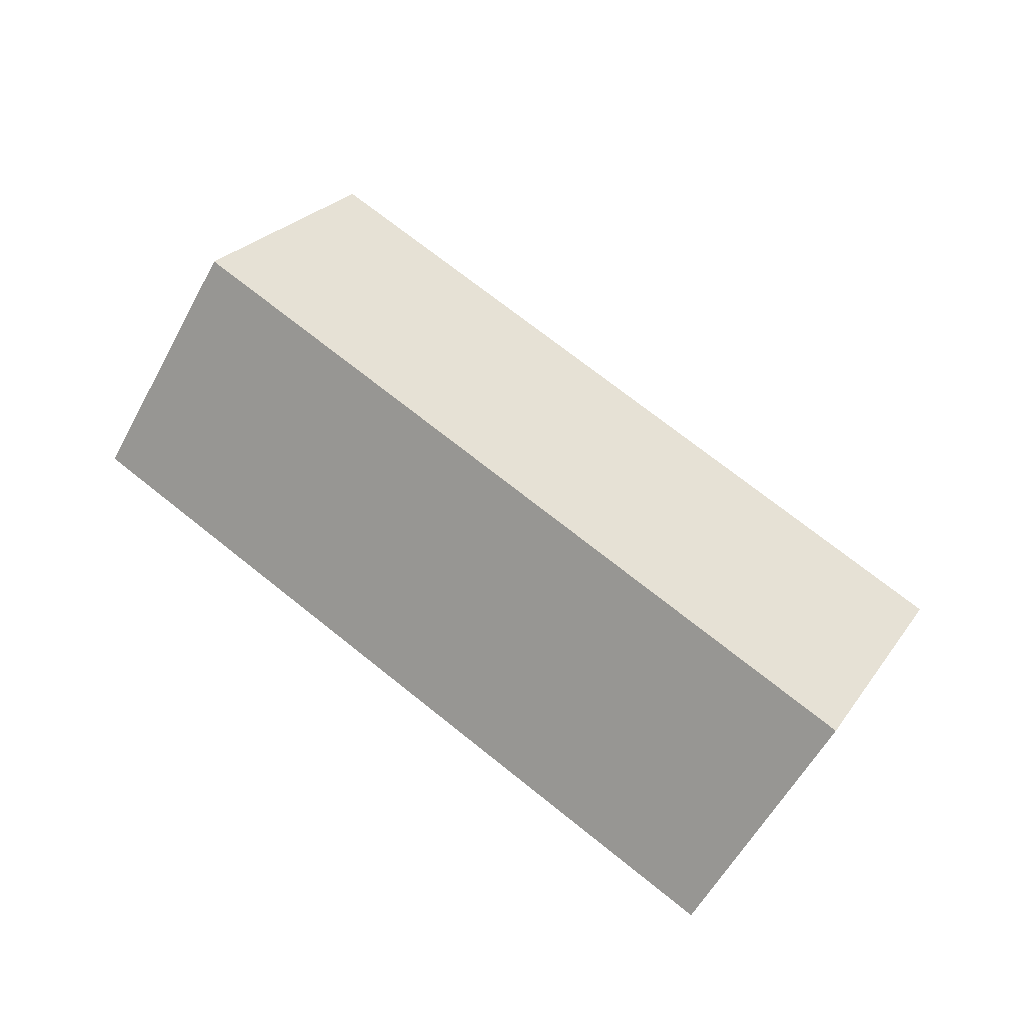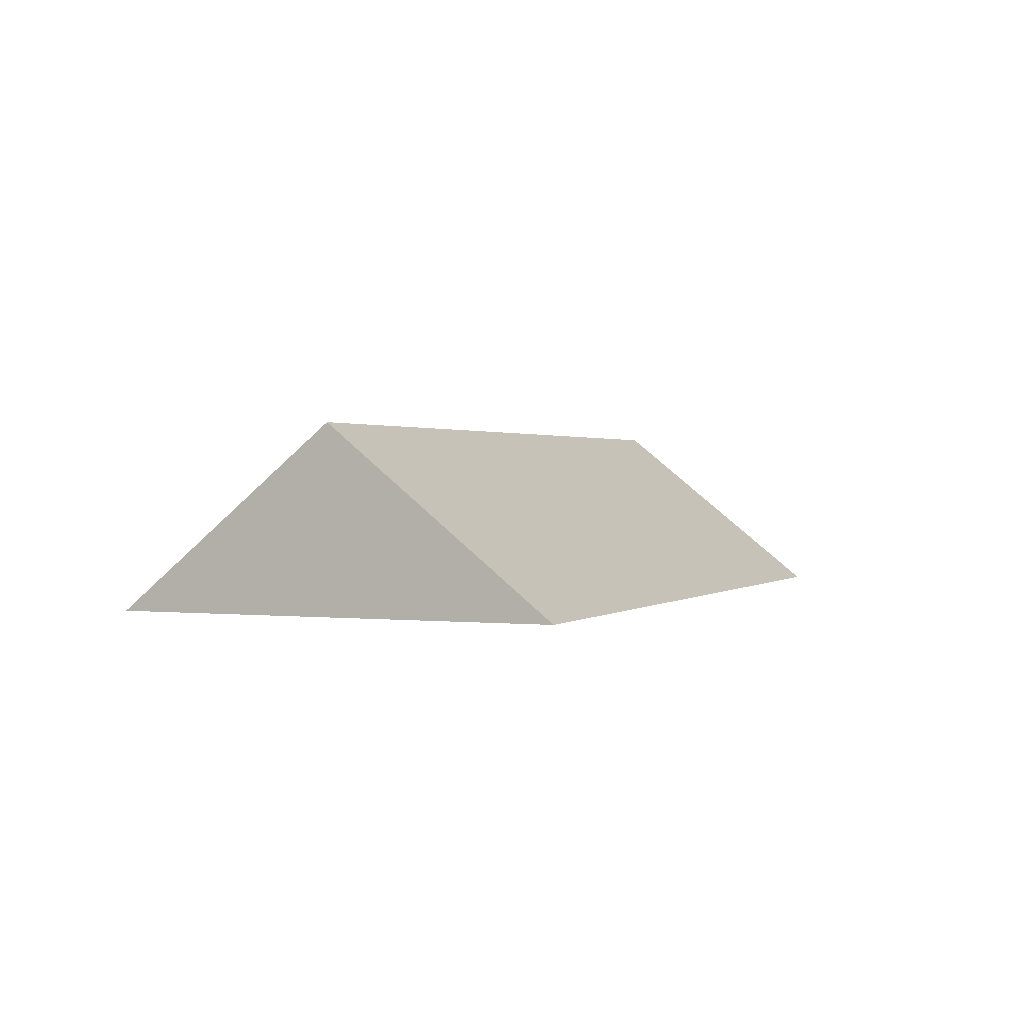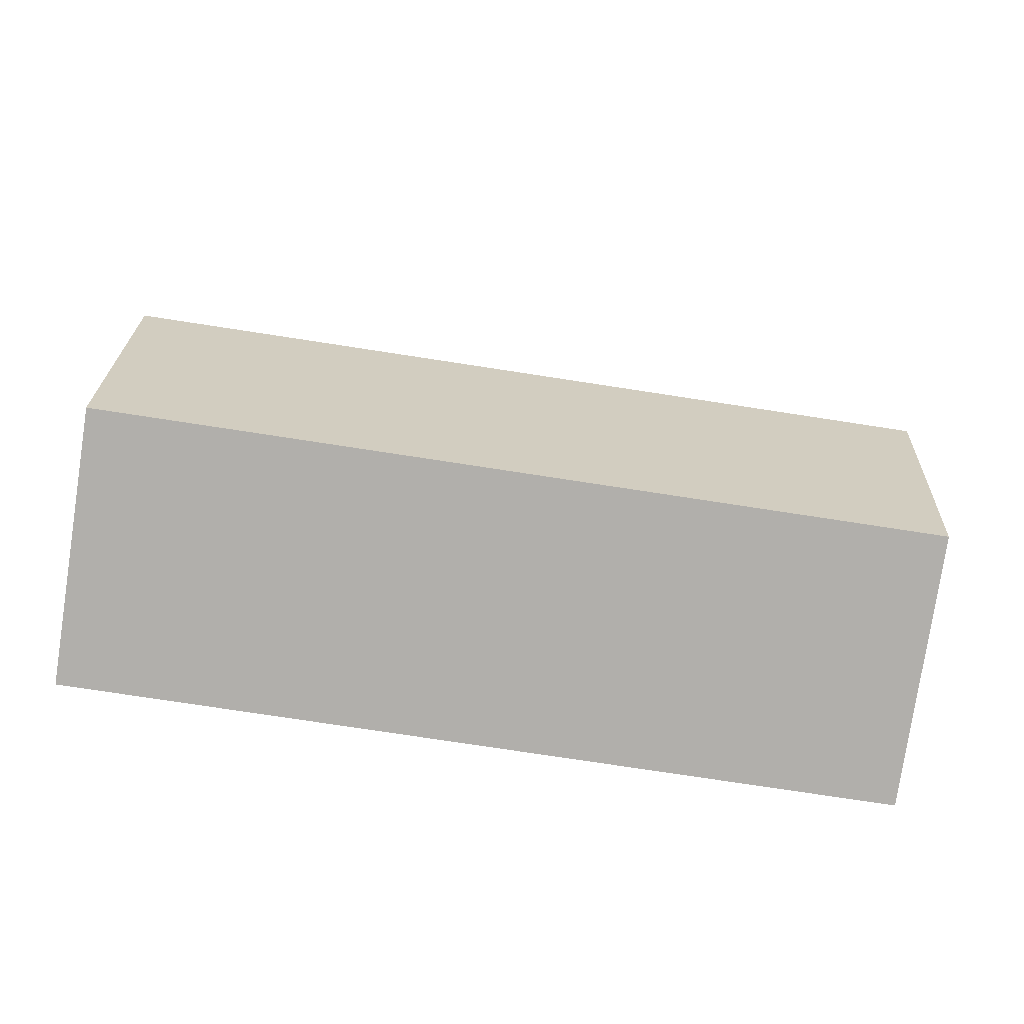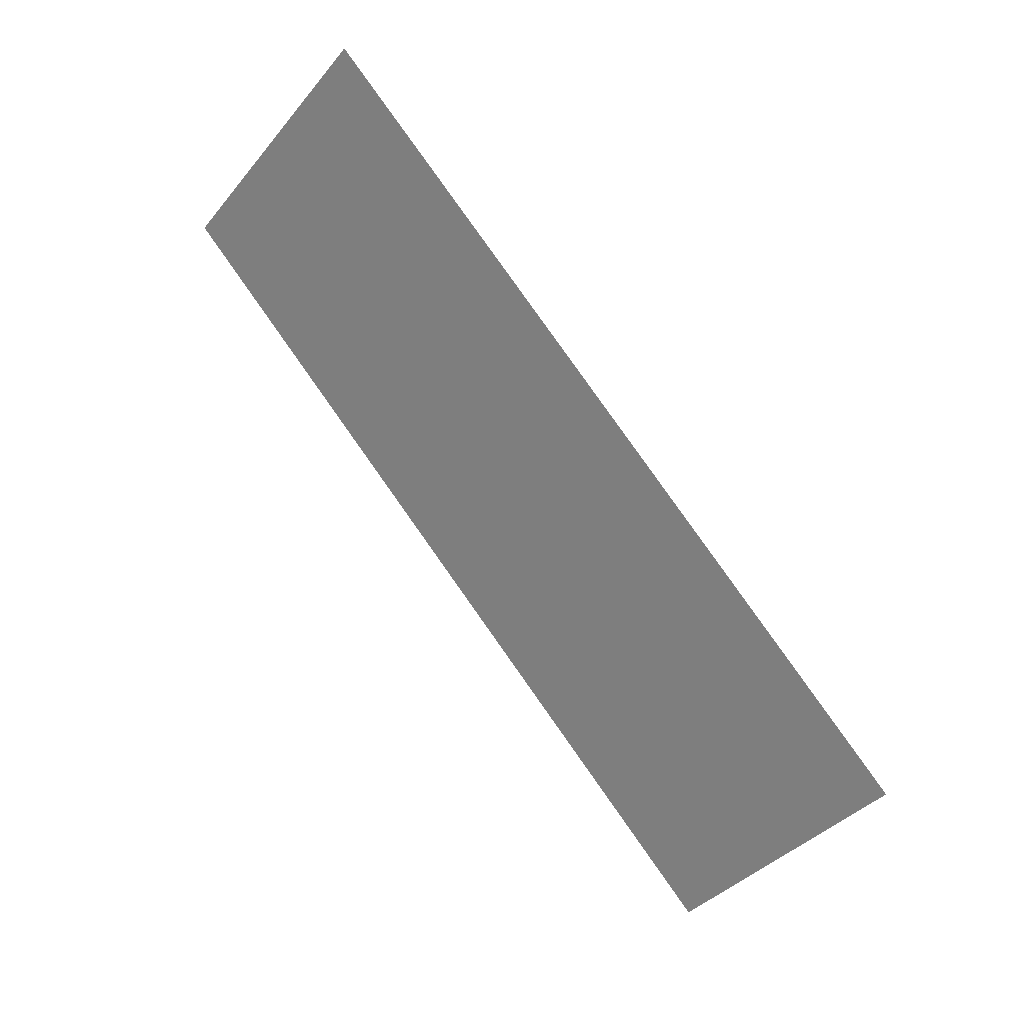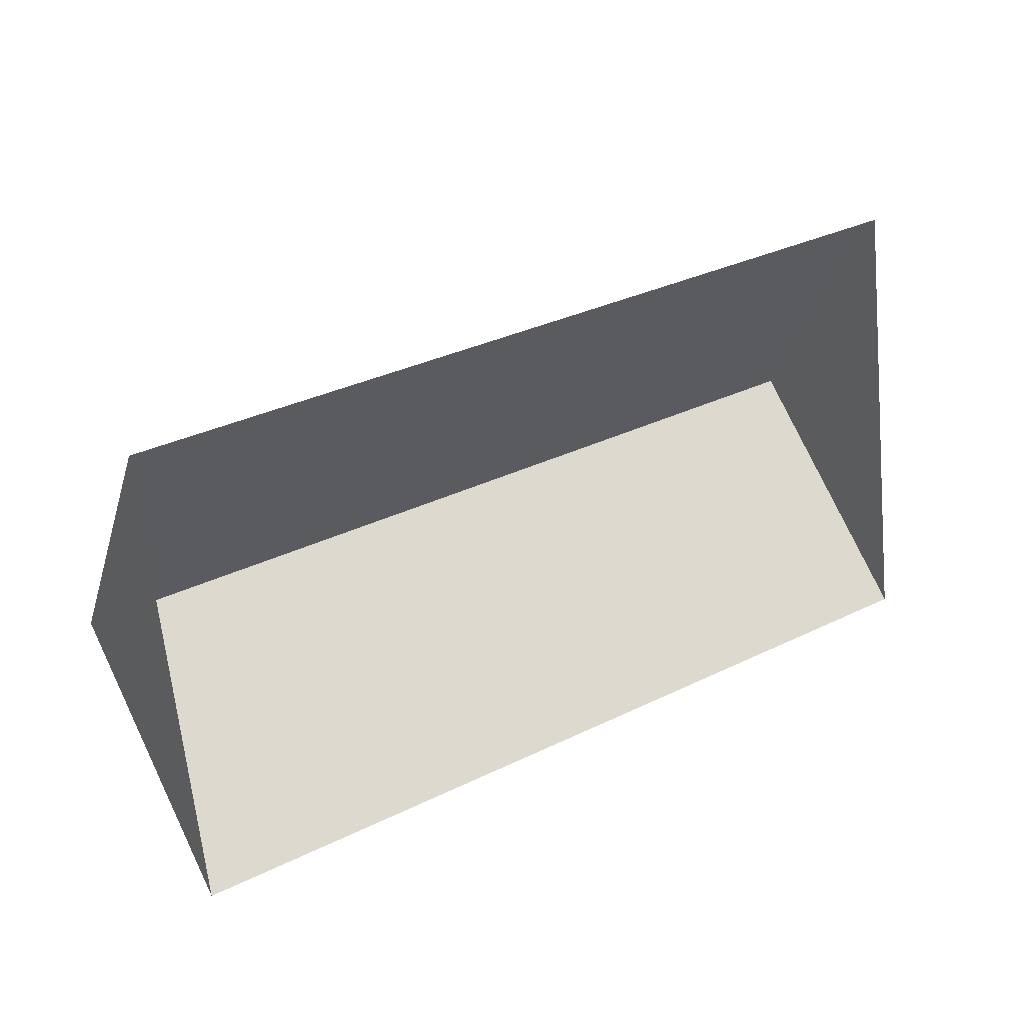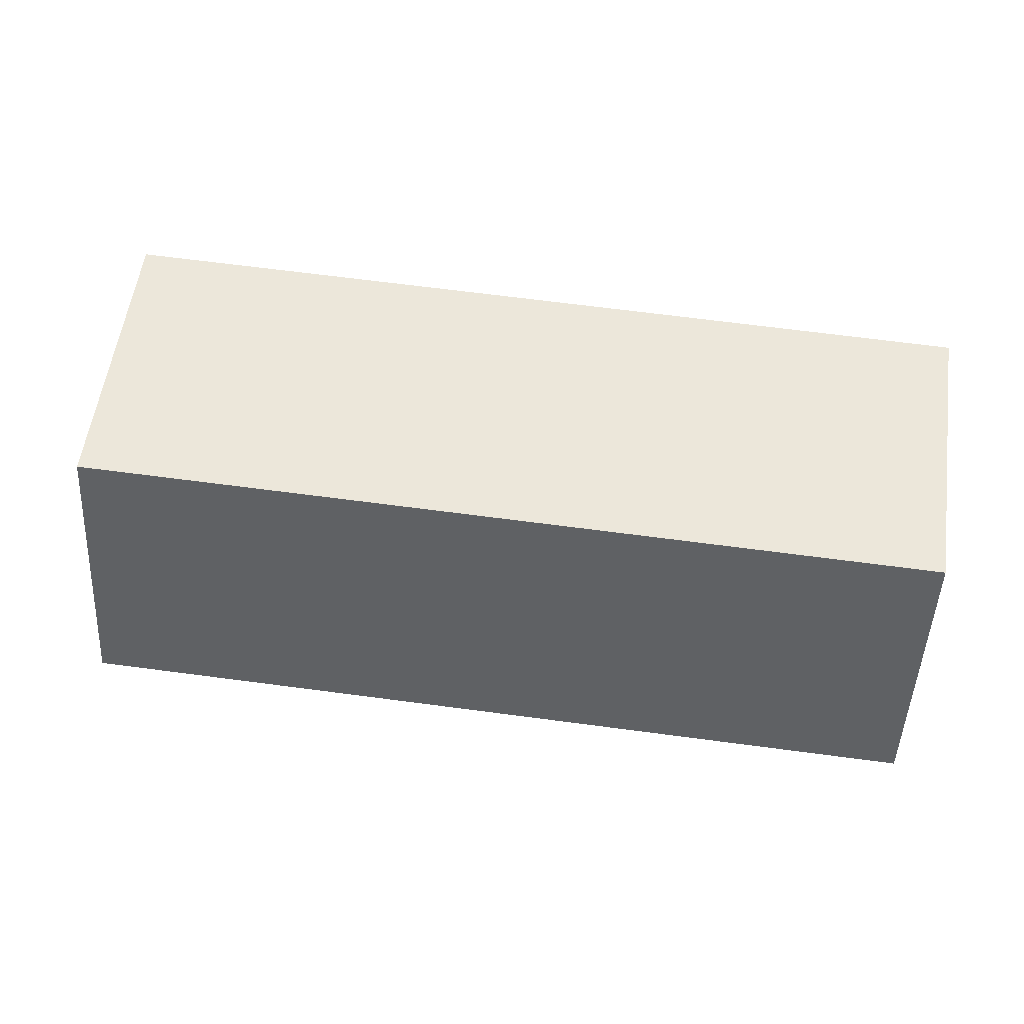
<metadata>
{"format":"obj","ext":"obj","renderer":"f3d","projection":"perspective","resolution":1024,"background":"white","views":[{"elev":73.5,"azim":31.6,"up":"+Y"},{"elev":1.0,"azim":-73.8,"up":"+Y"},{"elev":-27.1,"azim":174.6,"up":"+Z"},{"elev":73.1,"azim":-125.5,"up":"+Z"},{"elev":19.8,"azim":-34.5,"up":"+Z"},{"elev":3.1,"azim":-176.1,"up":"+Z"}]}
</metadata>
<code>
o BK39_500_018029_0041_roof
v 370.2 75 -183
v 37.61 75 -222
v 360.1 145 -97.52
v 27.46 144.7 -136.8
v 17.18 75 -50.4
v 349.7 75 -10.76
v 370.2 0 -183
v 37.61 0 -222
v 17.18 0 -50.4
v 349.7 0 -10.76
f 5 6 3 4
f 4 2 1 3
f 2 4 5
f 6 3 1

</code>
